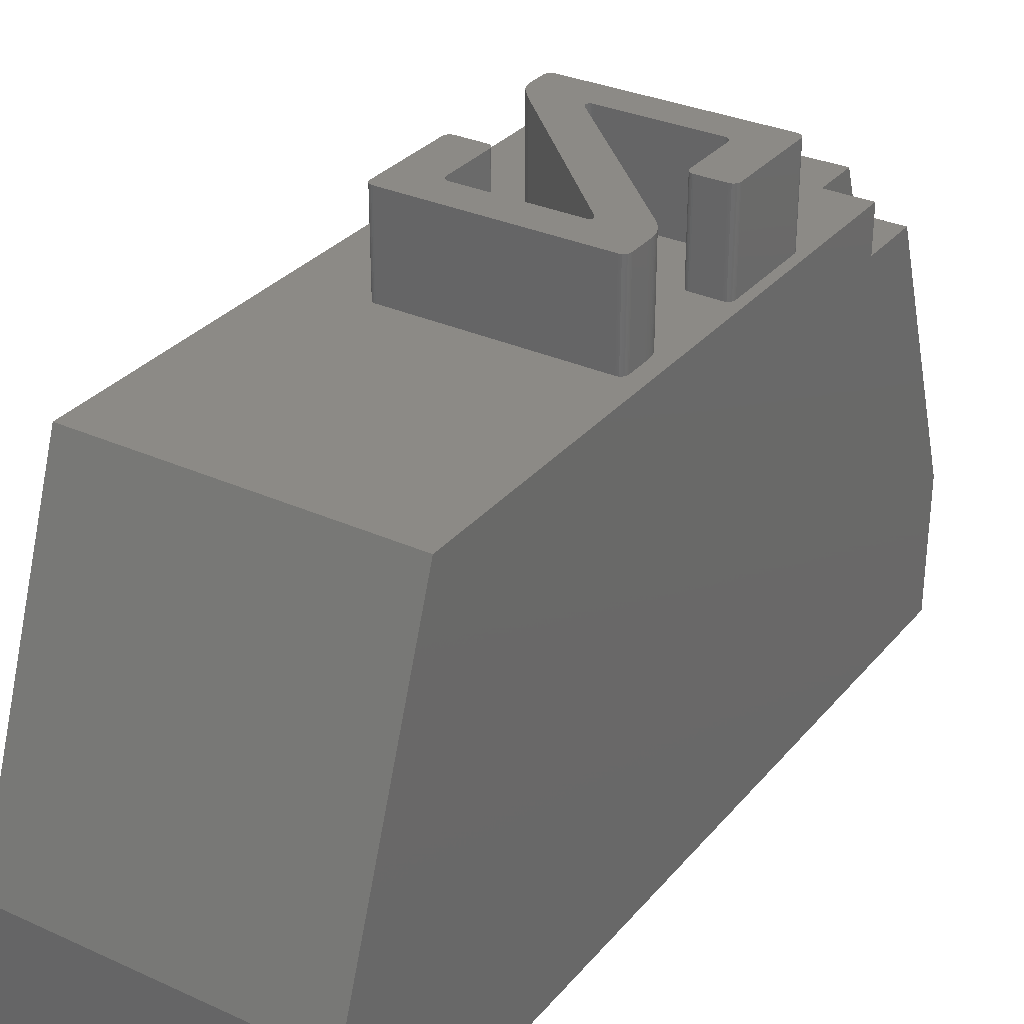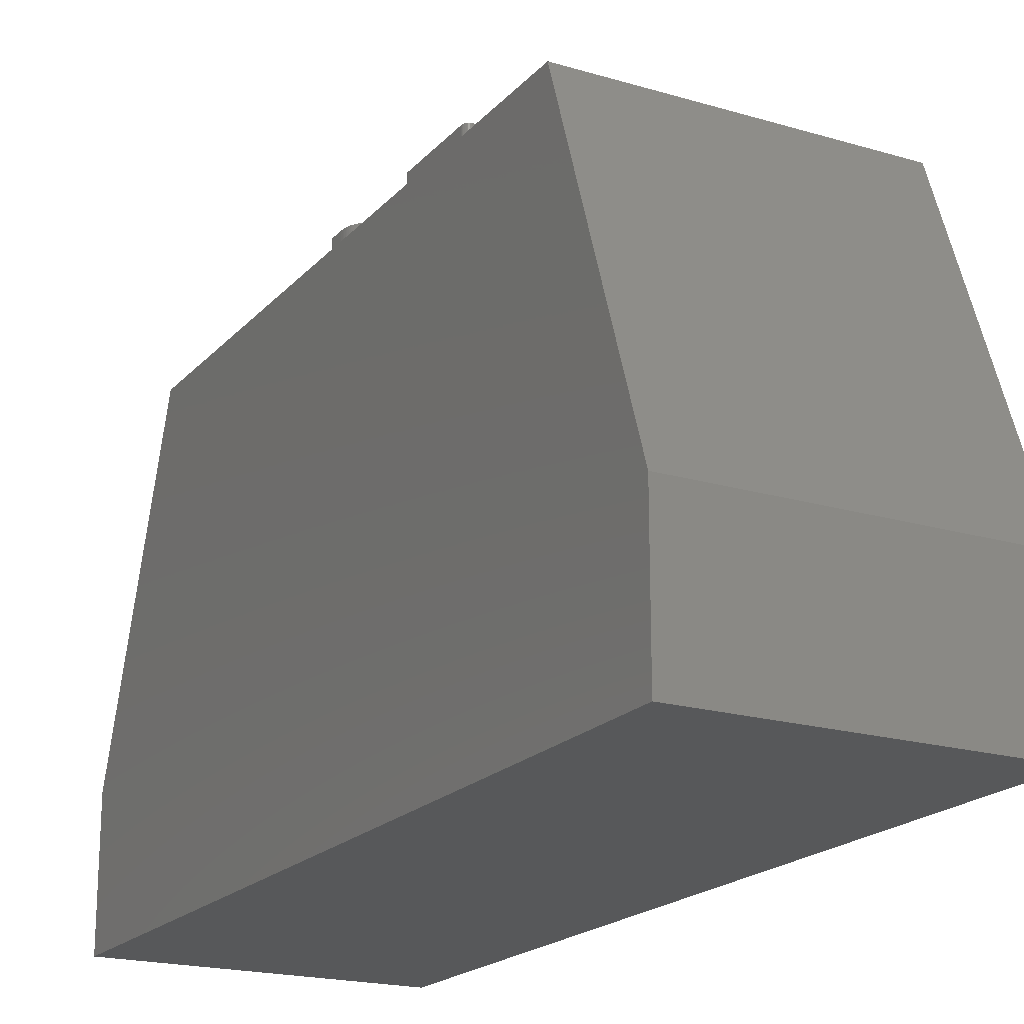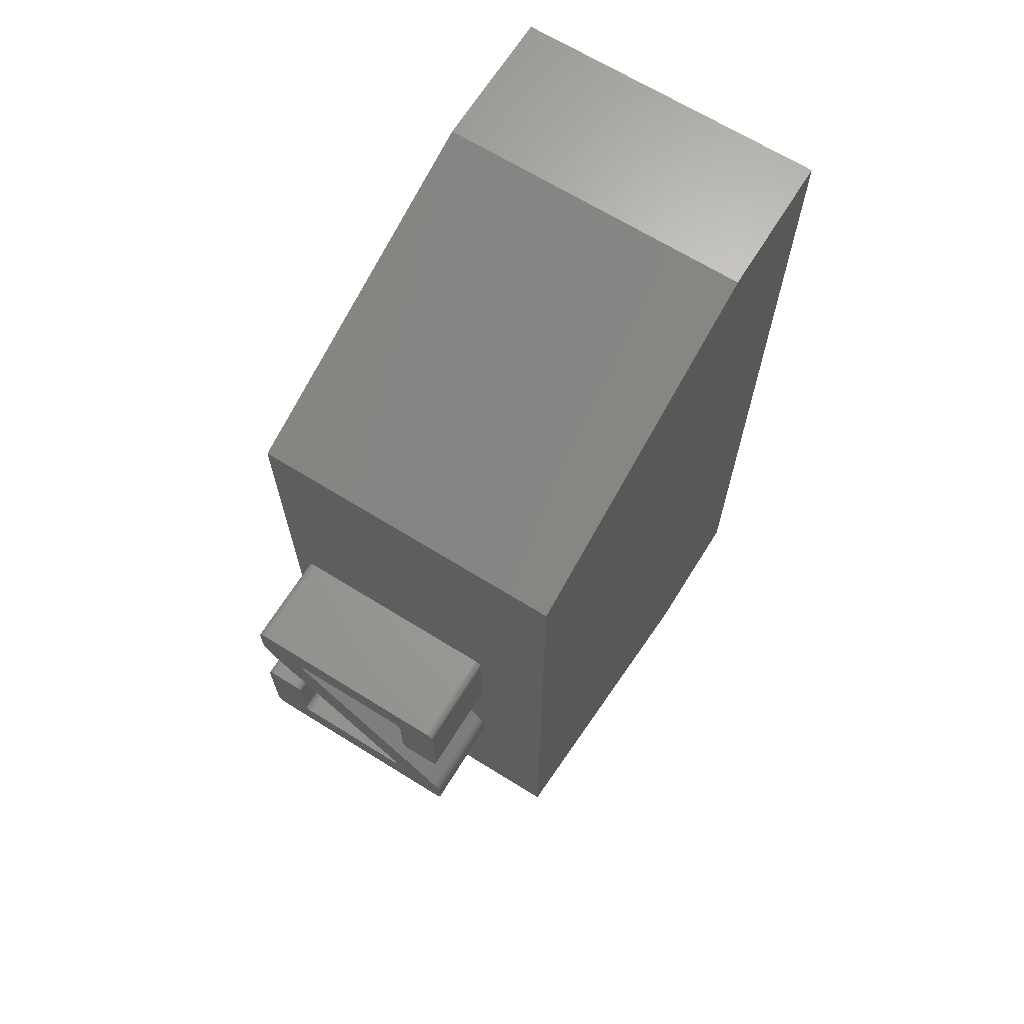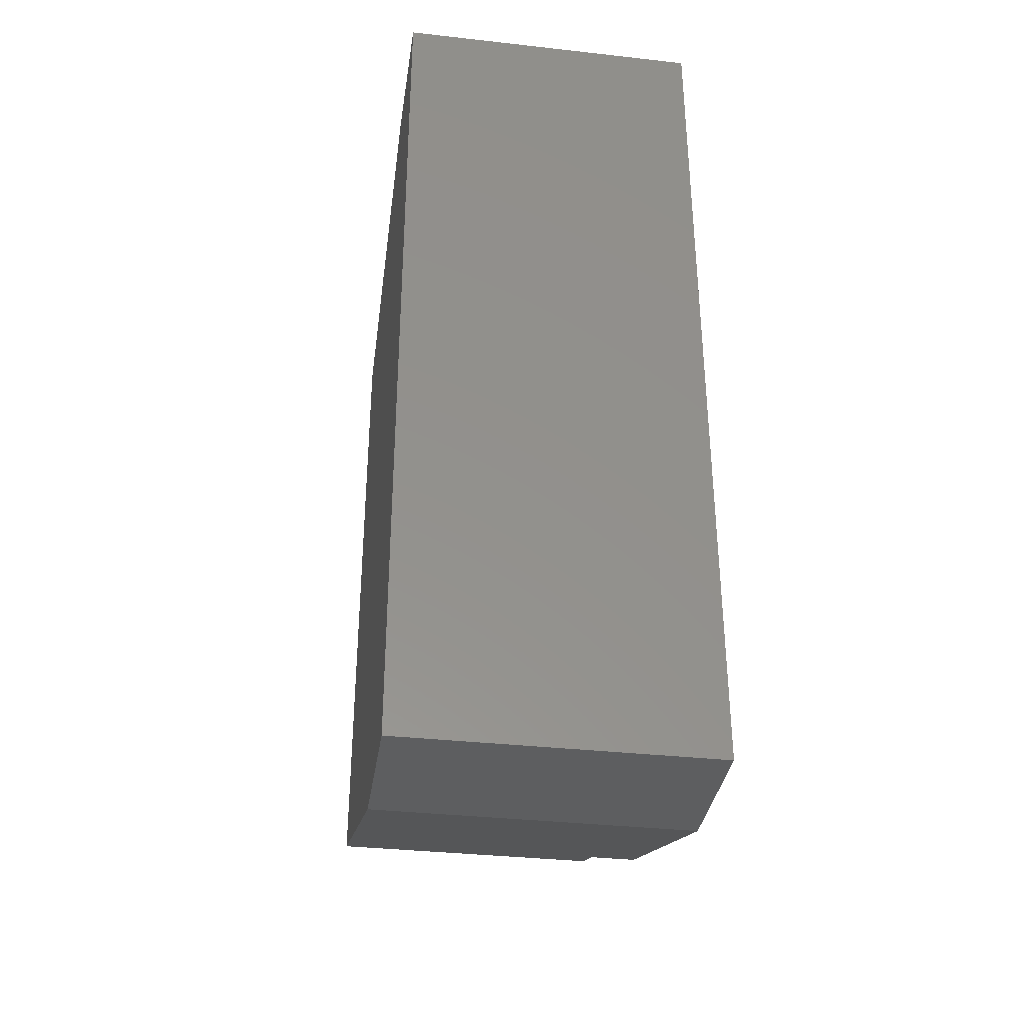
<metadata>
{"format":"stl","ext":"stl","renderer":"f3d","projection":"perspective","resolution":1024,"background":"white","views":[{"elev":31.3,"azim":-147.2,"up":"+Z"},{"elev":-19.7,"azim":151.2,"up":"+Z"},{"elev":67.2,"azim":31.9,"up":"+Y"},{"elev":-35.3,"azim":171.6,"up":"+Y"}]}
</metadata>
<code>
# stl→obj: 318 verts, 632 faces
v -6.546 0 0
v 0 0 3
v -6.546 0 3
v 0 0 0
v -6.546 3.5 9.01
v -6.546 19 3
v -6.546 19 0
v -6.546 16.5 10
v -6.546 2.146 9.01
v -6.546 3.5 10
v 0 19 3
v 0 16.5 10
v 0 2.5 10
v 0 19 0
v -2.63 10.24 10
v -2.481 10.1 10
v -2.484 10.13 10
v -1.594 6.306 10
v -1.593 6.244 10
v -1.602 6.412 10
v -1.595 8.882 10
v -1.597 6.362 10
v -1.619 6.495 10
v -1.603 8.855 10
v -1.609 6.455 10
v -1.647 6.569 10
v -1.616 8.83 10
v -1.631 6.533 10
v -1.686 6.637 10
v -1.635 8.807 10
v -1.8 6.776 10
v -1.658 8.788 10
v -1.665 6.604 10
v -1.922 6.915 10
v -1.683 8.775 10
v -1.71 6.671 10
v -1.711 8.767 10
v -1.737 6.705 10
v -1.741 8.764 10
v -1.767 6.739 10
v -1.837 6.817 10
v -1.878 6.863 10
v -2.333 8.764 10
v -2.363 8.767 10
v -2.391 8.775 10
v -2.416 8.788 10
v -2.439 8.807 10
v -2.457 8.83 10
v -5.085 10.08 10
v -2.471 8.855 10
v -2.479 8.882 10
v -2.492 10.15 10
v -2.505 10.18 10
v -2.524 10.2 10
v -2.599 10.24 10
v -2.547 10.22 10
v -2.572 10.23 10
v -2.481 8.912 10
v -5.033 10.24 10
v -5.115 10.13 10
v -5.057 10.24 10
v -5.123 10.15 10
v -5.077 10.24 10
v -5.114 10.21 10
v -5.093 10.23 10
v -5.103 10.11 10
v -5.105 10.22 10
v -5.121 10.2 10
v -5.124 10.18 10
v -5.126 10.17 10
v -1.593 8.913 10
v -1.593 10.84 10
v -1.595 10.87 10
v -1.603 10.9 10
v -1.616 10.92 10
v -1.635 10.94 10
v -1.658 10.96 10
v -1.683 10.98 10
v -1.711 10.98 10
v -1.741 10.99 10
v -6.033 10.99 10
v -6.063 10.98 10
v -6.091 10.98 10
v -6.116 10.96 10
v -6.33 7.904 10
v -6.181 10.39 10
v -6.181 10.84 10
v -6.215 8.019 10
v -6.185 8.022 10
v -6.243 8.011 10
v -6.268 7.998 10
v -6.29 7.979 10
v -6.309 7.957 10
v -6.322 7.932 10
v -6.333 7.874 10
v -6.178 10.87 10
v -6.17 10.9 10
v -6.157 10.92 10
v -6.139 10.94 10
v -1.593 5.948 10
v -1.595 5.918 10
v -1.603 5.89 10
v -1.616 5.865 10
v -1.635 5.843 10
v -1.658 5.824 10
v -1.683 5.811 10
v -1.711 5.803 10
v -1.741 5.8 10
v -5.556 3.5 10
v -5.556 2.5 10
v -6.185 5.8 10
v -6.215 5.803 10
v -6.243 5.811 10
v -6.268 5.824 10
v -6.29 5.843 10
v -6.309 5.865 10
v -6.322 5.89 10
v -6.33 5.918 10
v -6.333 5.948 10
v -2.821 6.595 10
v -2.815 6.624 10
v -2.817 6.643 10
v -2.816 6.609 10
v -2.841 6.568 10
v -2.823 6.663 10
v -2.829 6.582 10
v -2.894 6.544 10
v -2.833 6.684 10
v -2.918 6.542 10
v -2.848 6.705 10
v -2.873 6.549 10
v -2.855 6.557 10
v -5.296 6.542 10
v -5.444 7.874 10
v -5.444 6.69 10
v -5.326 6.545 10
v -5.354 6.553 10
v -5.379 6.566 10
v -5.402 6.585 10
v -5.441 6.66 10
v -5.42 6.608 10
v -5.447 7.904 10
v -5.455 7.932 10
v -5.468 7.957 10
v -5.818 9.631 10
v -5.487 7.98 10
v -5.509 7.998 10
v -5.534 8.011 10
v -5.562 8.019 10
v -5.592 8.022 10
v -5.878 9.687 10
v -5.931 9.741 10
v -5.977 9.793 10
v -6.016 9.842 10
v -6.05 9.89 10
v -6.08 9.936 10
v -6.105 9.981 10
v -6.126 10.03 10
v -6.142 10.07 10
v -6.156 10.11 10
v -6.165 10.16 10
v -6.172 10.2 10
v -6.176 10.25 10
v -6.179 10.29 10
v -6.181 10.34 10
v -5.433 6.633 10
v -5.556 2.146 9.01
v -5.556 3.5 9.01
v -6.215 5.803 11.99
v -6.243 5.811 11.99
v -6.268 5.824 11.99
v -6.29 5.843 11.99
v -6.309 5.865 11.99
v -6.322 5.89 11.99
v -6.33 5.918 11.99
v -6.333 5.948 11.99
v -6.333 7.874 11.99
v -6.33 7.904 11.99
v -6.322 7.932 11.99
v -6.309 7.957 11.99
v -6.29 7.979 11.99
v -6.268 7.998 11.99
v -6.243 8.011 11.99
v -6.215 8.019 11.99
v -6.185 8.022 11.99
v -5.592 8.022 11.99
v -5.562 8.019 11.99
v -5.534 8.011 11.99
v -5.509 7.998 11.99
v -5.487 7.98 11.99
v -5.468 7.957 11.99
v -5.455 7.932 11.99
v -5.447 7.904 11.99
v -5.444 7.874 11.99
v -5.444 6.69 11.99
v -5.441 6.66 11.99
v -5.433 6.633 11.99
v -5.42 6.608 11.99
v -5.402 6.585 11.99
v -5.379 6.566 11.99
v -5.354 6.553 11.99
v -5.326 6.545 11.99
v -5.296 6.542 11.99
v -2.918 6.542 11.99
v -2.894 6.544 11.99
v -2.873 6.549 11.99
v -2.855 6.557 11.99
v -2.841 6.568 11.99
v -2.829 6.582 11.99
v -2.821 6.595 11.99
v -2.816 6.609 11.99
v -2.815 6.624 11.99
v -2.817 6.643 11.99
v -2.823 6.663 11.99
v -2.833 6.684 11.99
v -2.848 6.705 11.99
v -5.818 9.631 11.99
v -5.878 9.687 11.99
v -5.931 9.741 11.99
v -5.977 9.793 11.99
v -6.016 9.842 11.99
v -6.05 9.89 11.99
v -6.08 9.936 11.99
v -6.105 9.981 11.99
v -6.126 10.03 11.99
v -6.142 10.07 11.99
v -6.156 10.11 11.99
v -6.165 10.16 11.99
v -6.172 10.2 11.99
v -6.176 10.25 11.99
v -6.179 10.29 11.99
v -6.181 10.34 11.99
v -6.181 10.39 11.99
v -6.181 10.84 11.99
v -6.178 10.87 11.99
v -6.17 10.9 11.99
v -6.157 10.92 11.99
v -6.139 10.94 11.99
v -6.116 10.96 11.99
v -6.091 10.98 11.99
v -6.063 10.98 11.99
v -6.033 10.99 11.99
v -1.741 10.99 11.99
v -1.711 10.98 11.99
v -1.683 10.98 11.99
v -1.658 10.96 11.99
v -1.635 10.94 11.99
v -1.616 10.92 11.99
v -1.603 10.9 11.99
v -1.595 10.87 11.99
v -1.593 10.84 11.99
v -1.593 8.913 11.99
v -1.595 8.882 11.99
v -1.603 8.855 11.99
v -1.616 8.83 11.99
v -1.635 8.807 11.99
v -1.658 8.788 11.99
v -1.683 8.775 11.99
v -1.711 8.767 11.99
v -1.741 8.764 11.99
v -2.333 8.764 11.99
v -2.363 8.767 11.99
v -2.391 8.775 11.99
v -2.416 8.788 11.99
v -2.439 8.807 11.99
v -2.457 8.83 11.99
v -2.471 8.855 11.99
v -2.479 8.882 11.99
v -2.481 8.912 11.99
v -2.481 10.1 11.99
v -2.484 10.13 11.99
v -2.492 10.15 11.99
v -2.505 10.18 11.99
v -2.524 10.2 11.99
v -2.547 10.22 11.99
v -2.572 10.23 11.99
v -2.599 10.24 11.99
v -2.63 10.24 11.99
v -5.033 10.24 11.99
v -5.057 10.24 11.99
v -5.077 10.24 11.99
v -5.093 10.23 11.99
v -5.105 10.22 11.99
v -5.114 10.21 11.99
v -5.121 10.2 11.99
v -5.124 10.18 11.99
v -5.126 10.17 11.99
v -5.123 10.15 11.99
v -5.115 10.13 11.99
v -5.103 10.11 11.99
v -5.085 10.08 11.99
v -1.922 6.915 11.99
v -1.878 6.863 11.99
v -1.837 6.817 11.99
v -1.8 6.776 11.99
v -1.767 6.739 11.99
v -1.737 6.705 11.99
v -1.71 6.671 11.99
v -1.686 6.637 11.99
v -1.665 6.604 11.99
v -1.647 6.569 11.99
v -1.631 6.533 11.99
v -1.619 6.495 11.99
v -1.609 6.455 11.99
v -1.602 6.412 11.99
v -1.597 6.362 11.99
v -1.594 6.306 11.99
v -1.593 6.244 11.99
v -1.593 5.948 11.99
v -1.595 5.918 11.99
v -1.603 5.89 11.99
v -1.616 5.865 11.99
v -1.635 5.843 11.99
v -1.658 5.824 11.99
v -1.683 5.811 11.99
v -1.711 5.803 11.99
v -1.741 5.8 11.99
v -6.185 5.8 11.99
f 1 2 3
f 2 1 4
f 5 6 7
f 6 5 8
f 3 5 7
f 3 7 1
f 5 3 9
f 8 5 10
f 2 11 12
f 2 12 13
f 11 2 14
f 14 2 4
f 15 16 17
f 13 18 19
f 20 13 21
f 13 22 18
f 13 20 22
f 23 21 24
f 21 25 20
f 26 24 27
f 21 23 25
f 24 28 23
f 29 27 30
f 24 26 28
f 31 30 32
f 27 33 26
f 34 32 35
f 27 29 33
f 30 36 29
f 34 35 37
f 30 38 36
f 34 37 39
f 30 40 38
f 30 31 40
f 32 41 31
f 32 42 41
f 32 34 42
f 43 34 39
f 44 34 43
f 45 34 44
f 46 34 45
f 47 34 46
f 48 34 47
f 49 48 50
f 49 50 51
f 15 17 52
f 15 52 53
f 15 53 54
f 55 54 56
f 55 56 57
f 54 55 15
f 16 15 58
f 49 58 15
f 49 15 59
f 58 49 51
f 60 59 61
f 62 61 63
f 48 49 34
f 64 63 65
f 59 66 49
f 64 65 67
f 68 63 64
f 59 60 66
f 69 63 68
f 61 62 60
f 70 63 69
f 63 70 62
f 71 12 72
f 12 73 72
f 12 74 73
f 12 75 74
f 12 76 75
f 12 77 76
f 12 78 77
f 12 79 78
f 12 80 79
f 8 80 12
f 80 8 81
f 81 8 82
f 82 8 83
f 83 8 84
f 85 86 87
f 86 88 89
f 86 90 88
f 86 91 90
f 86 92 91
f 86 93 92
f 86 94 93
f 86 85 94
f 87 95 85
f 10 95 8
f 87 8 95
f 96 8 87
f 97 8 96
f 98 8 97
f 99 8 98
f 84 8 99
f 12 71 13
f 21 13 71
f 100 13 19
f 101 13 100
f 102 13 101
f 103 13 102
f 104 13 103
f 105 13 104
f 106 13 105
f 107 13 106
f 108 13 107
f 109 13 108
f 13 109 110
f 111 109 108
f 10 111 112
f 10 112 113
f 10 113 114
f 10 114 115
f 10 115 116
f 10 116 117
f 111 10 109
f 118 10 117
f 119 10 118
f 95 10 119
f 120 121 122
f 121 120 123
f 124 122 125
f 122 126 120
f 127 125 128
f 122 124 126
f 129 128 130
f 125 131 124
f 124 131 132
f 125 127 131
f 128 129 127
f 130 133 129
f 134 133 130
f 135 133 134
f 133 135 136
f 137 135 138
f 138 135 139
f 140 139 135
f 139 140 141
f 136 135 137
f 130 142 134
f 130 143 142
f 130 144 143
f 145 144 130
f 144 145 146
f 146 145 147
f 147 145 148
f 145 149 148
f 145 150 149
f 89 145 151
f 89 151 152
f 89 152 153
f 89 153 154
f 89 154 155
f 89 155 156
f 89 156 157
f 89 157 158
f 89 158 159
f 89 159 160
f 145 89 150
f 161 89 160
f 162 89 161
f 163 89 162
f 164 89 163
f 165 89 164
f 89 165 86
f 141 140 166
f 1 14 4
f 14 1 7
f 11 8 12
f 8 11 6
f 14 6 11
f 6 14 7
f 9 3 167
f 167 13 110
f 2 167 3
f 167 2 13
f 5 167 168
f 167 5 9
f 168 110 109
f 110 168 167
f 5 109 10
f 109 5 168
f 113 169 170
f 169 113 112
f 114 170 171
f 170 114 113
f 115 171 172
f 171 115 114
f 115 173 116
f 173 115 172
f 116 174 117
f 174 116 173
f 117 175 118
f 175 117 174
f 118 176 119
f 176 118 175
f 119 177 95
f 177 119 176
f 95 178 85
f 178 95 177
f 85 179 94
f 179 85 178
f 94 180 93
f 180 94 179
f 93 181 92
f 181 93 180
f 91 181 182
f 181 91 92
f 90 182 183
f 182 90 91
f 88 183 184
f 183 88 90
f 89 184 185
f 184 89 88
f 150 185 186
f 185 150 89
f 149 186 187
f 186 149 150
f 148 187 188
f 187 148 149
f 147 188 189
f 188 147 148
f 146 189 190
f 189 146 147
f 191 146 190
f 146 191 144
f 192 144 191
f 144 192 143
f 193 143 192
f 143 193 142
f 194 142 193
f 142 194 134
f 195 134 194
f 134 195 135
f 196 135 195
f 135 196 140
f 197 140 196
f 140 197 166
f 198 166 197
f 166 198 141
f 199 141 198
f 141 199 139
f 138 199 200
f 199 138 139
f 137 200 201
f 200 137 138
f 136 201 202
f 201 136 137
f 133 202 203
f 202 133 136
f 129 203 204
f 203 129 133
f 127 204 205
f 204 127 129
f 131 205 206
f 205 131 127
f 132 206 207
f 206 132 131
f 124 207 208
f 207 124 132
f 124 209 126
f 209 124 208
f 126 210 120
f 210 126 209
f 120 211 123
f 211 120 210
f 123 212 121
f 212 123 211
f 121 213 122
f 213 121 212
f 122 214 125
f 214 122 213
f 125 215 128
f 215 125 214
f 128 216 130
f 216 128 215
f 145 216 217
f 216 145 130
f 151 217 218
f 217 151 145
f 151 219 152
f 219 151 218
f 152 220 153
f 220 152 219
f 153 221 154
f 221 153 220
f 154 222 155
f 222 154 221
f 155 223 156
f 223 155 222
f 156 224 157
f 224 156 223
f 157 225 158
f 225 157 224
f 158 226 159
f 226 158 225
f 159 227 160
f 227 159 226
f 160 228 161
f 228 160 227
f 161 229 162
f 229 161 228
f 162 230 163
f 230 162 229
f 163 231 164
f 231 163 230
f 164 232 165
f 232 164 231
f 165 233 86
f 233 165 232
f 86 234 87
f 234 86 233
f 87 235 96
f 235 87 234
f 96 236 97
f 236 96 235
f 97 237 98
f 237 97 236
f 98 238 99
f 238 98 237
f 84 238 239
f 238 84 99
f 83 239 240
f 239 83 84
f 82 240 241
f 240 82 83
f 81 241 242
f 241 81 82
f 80 242 243
f 242 80 81
f 79 243 244
f 243 79 80
f 78 244 245
f 244 78 79
f 77 245 246
f 245 77 78
f 76 246 247
f 246 76 77
f 248 76 247
f 76 248 75
f 249 75 248
f 75 249 74
f 250 74 249
f 74 250 73
f 251 73 250
f 73 251 72
f 252 72 251
f 72 252 71
f 253 71 252
f 71 253 21
f 254 21 253
f 21 254 24
f 255 24 254
f 24 255 27
f 256 27 255
f 27 256 30
f 32 256 257
f 256 32 30
f 35 257 258
f 257 35 32
f 37 258 259
f 258 37 35
f 39 259 260
f 259 39 37
f 43 260 261
f 260 43 39
f 44 261 262
f 261 44 43
f 45 262 263
f 262 45 44
f 46 263 264
f 263 46 45
f 47 264 265
f 264 47 46
f 47 266 48
f 266 47 265
f 48 267 50
f 267 48 266
f 50 268 51
f 268 50 267
f 51 269 58
f 269 51 268
f 58 270 16
f 270 58 269
f 16 271 17
f 271 16 270
f 17 272 52
f 272 17 271
f 52 273 53
f 273 52 272
f 53 274 54
f 274 53 273
f 56 274 275
f 274 56 54
f 57 275 276
f 275 57 56
f 55 276 277
f 276 55 57
f 15 277 278
f 277 15 55
f 59 278 279
f 278 59 15
f 61 279 280
f 279 61 59
f 63 280 281
f 280 63 61
f 65 281 282
f 281 65 63
f 67 282 283
f 282 67 65
f 284 67 283
f 67 284 64
f 285 64 284
f 64 285 68
f 286 68 285
f 68 286 69
f 287 69 286
f 69 287 70
f 288 70 287
f 70 288 62
f 289 62 288
f 62 289 60
f 290 60 289
f 60 290 66
f 291 66 290
f 66 291 49
f 292 49 291
f 49 292 34
f 293 34 292
f 34 293 42
f 294 42 293
f 42 294 41
f 295 41 294
f 41 295 31
f 296 31 295
f 31 296 40
f 297 40 296
f 40 297 38
f 298 38 297
f 38 298 36
f 299 36 298
f 36 299 29
f 300 29 299
f 29 300 33
f 301 33 300
f 33 301 26
f 302 26 301
f 26 302 28
f 303 28 302
f 28 303 23
f 304 23 303
f 23 304 25
f 305 25 304
f 25 305 20
f 306 20 305
f 20 306 22
f 307 22 306
f 22 307 18
f 308 18 307
f 18 308 19
f 309 19 308
f 19 309 100
f 310 100 309
f 100 310 101
f 311 101 310
f 101 311 102
f 312 102 311
f 102 312 103
f 313 103 312
f 103 313 104
f 105 313 314
f 313 105 104
f 106 314 315
f 314 106 105
f 107 315 316
f 315 107 106
f 108 316 317
f 316 108 107
f 111 317 318
f 317 111 108
f 112 318 169
f 318 112 111
f 186 194 193
f 243 251 250
f 251 270 252
f 243 250 249
f 269 252 270
f 243 249 248
f 260 252 269
f 243 248 247
f 252 260 253
f 244 247 246
f 253 260 254
f 244 246 245
f 255 260 256
f 247 244 243
f 259 256 260
f 251 243 273
f 256 259 257
f 257 259 258
f 254 260 255
f 260 269 261
f 261 269 262
f 262 269 263
f 264 269 265
f 268 265 269
f 265 268 266
f 263 269 264
f 251 271 270
f 251 272 271
f 251 273 272
f 243 274 273
f 243 275 274
f 243 276 275
f 243 277 276
f 243 278 277
f 243 279 278
f 242 279 243
f 279 242 280
f 224 287 286
f 231 286 285
f 233 285 284
f 242 284 283
f 287 218 217
f 242 283 282
f 287 219 218
f 287 220 219
f 287 221 220
f 242 282 281
f 280 242 281
f 284 242 233
f 285 233 232
f 234 242 241
f 285 232 231
f 234 241 240
f 286 231 230
f 234 240 239
f 287 222 221
f 234 239 238
f 286 230 229
f 287 223 222
f 235 238 237
f 287 224 223
f 235 237 236
f 286 225 224
f 286 226 225
f 238 235 234
f 227 229 228
f 286 227 226
f 242 234 233
f 286 229 227
f 266 268 267
f 292 213 212
f 292 214 213
f 292 215 214
f 292 216 215
f 291 216 292
f 217 291 290
f 291 217 216
f 289 217 290
f 288 217 289
f 217 288 287
f 210 308 307
f 308 317 309
f 210 307 306
f 297 306 305
f 309 317 310
f 299 305 304
f 310 317 311
f 299 304 303
f 299 303 302
f 311 317 312
f 299 302 301
f 312 317 313
f 299 301 300
f 316 313 317
f 305 299 298
f 305 298 297
f 313 316 314
f 306 297 210
f 314 316 315
f 210 297 296
f 210 296 295
f 210 295 294
f 211 294 293
f 211 293 292
f 211 292 212
f 294 211 210
f 308 210 209
f 308 209 317
f 208 317 209
f 207 317 208
f 206 317 207
f 205 317 206
f 204 317 205
f 318 204 203
f 318 203 202
f 186 193 192
f 186 192 191
f 186 191 190
f 187 190 189
f 187 189 188
f 190 187 186
f 194 186 177
f 194 177 195
f 177 186 185
f 176 195 177
f 195 176 196
f 204 318 317
f 201 318 202
f 200 318 201
f 199 318 200
f 198 318 199
f 196 176 197
f 177 185 184
f 197 176 198
f 177 184 183
f 198 176 318
f 177 183 182
f 318 176 169
f 177 182 181
f 169 176 170
f 178 181 180
f 170 176 171
f 178 180 179
f 171 176 172
f 181 178 177
f 175 172 176
f 172 175 173
f 173 175 174

</code>
